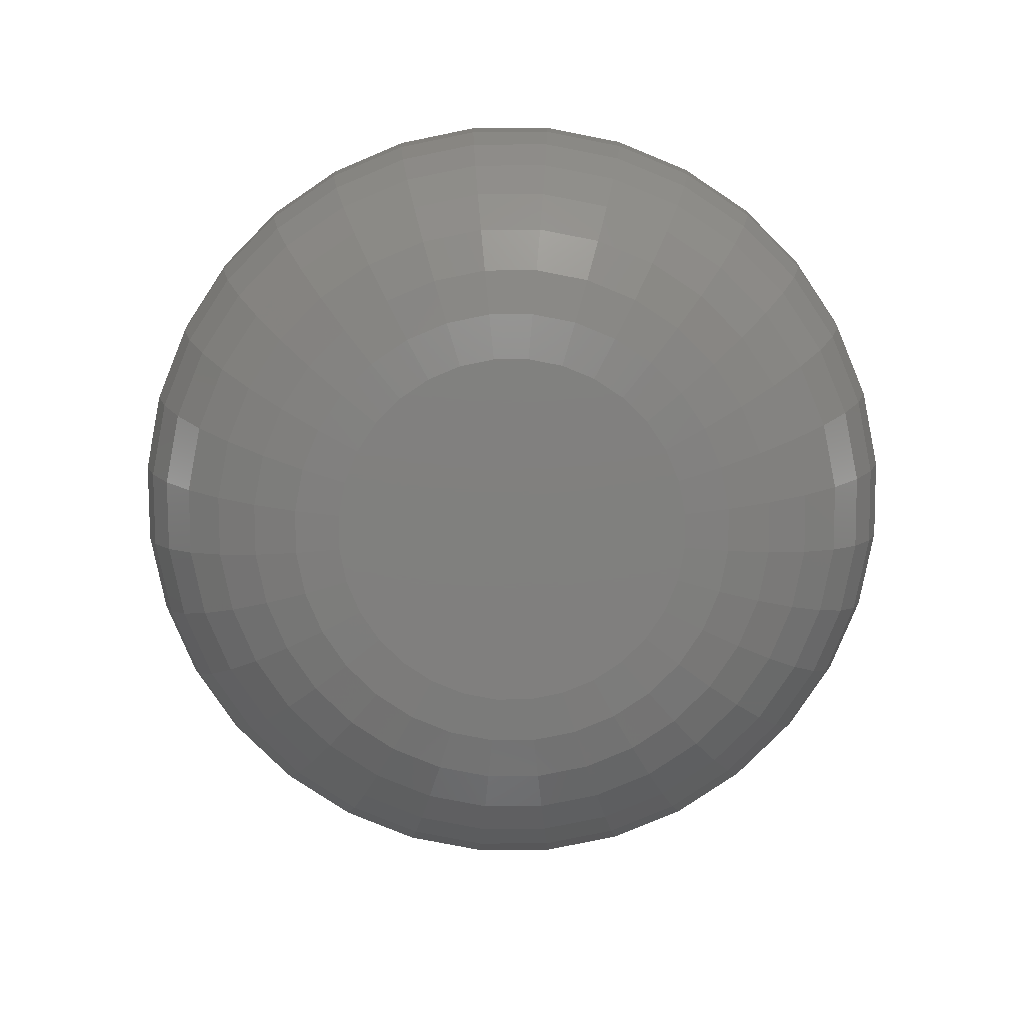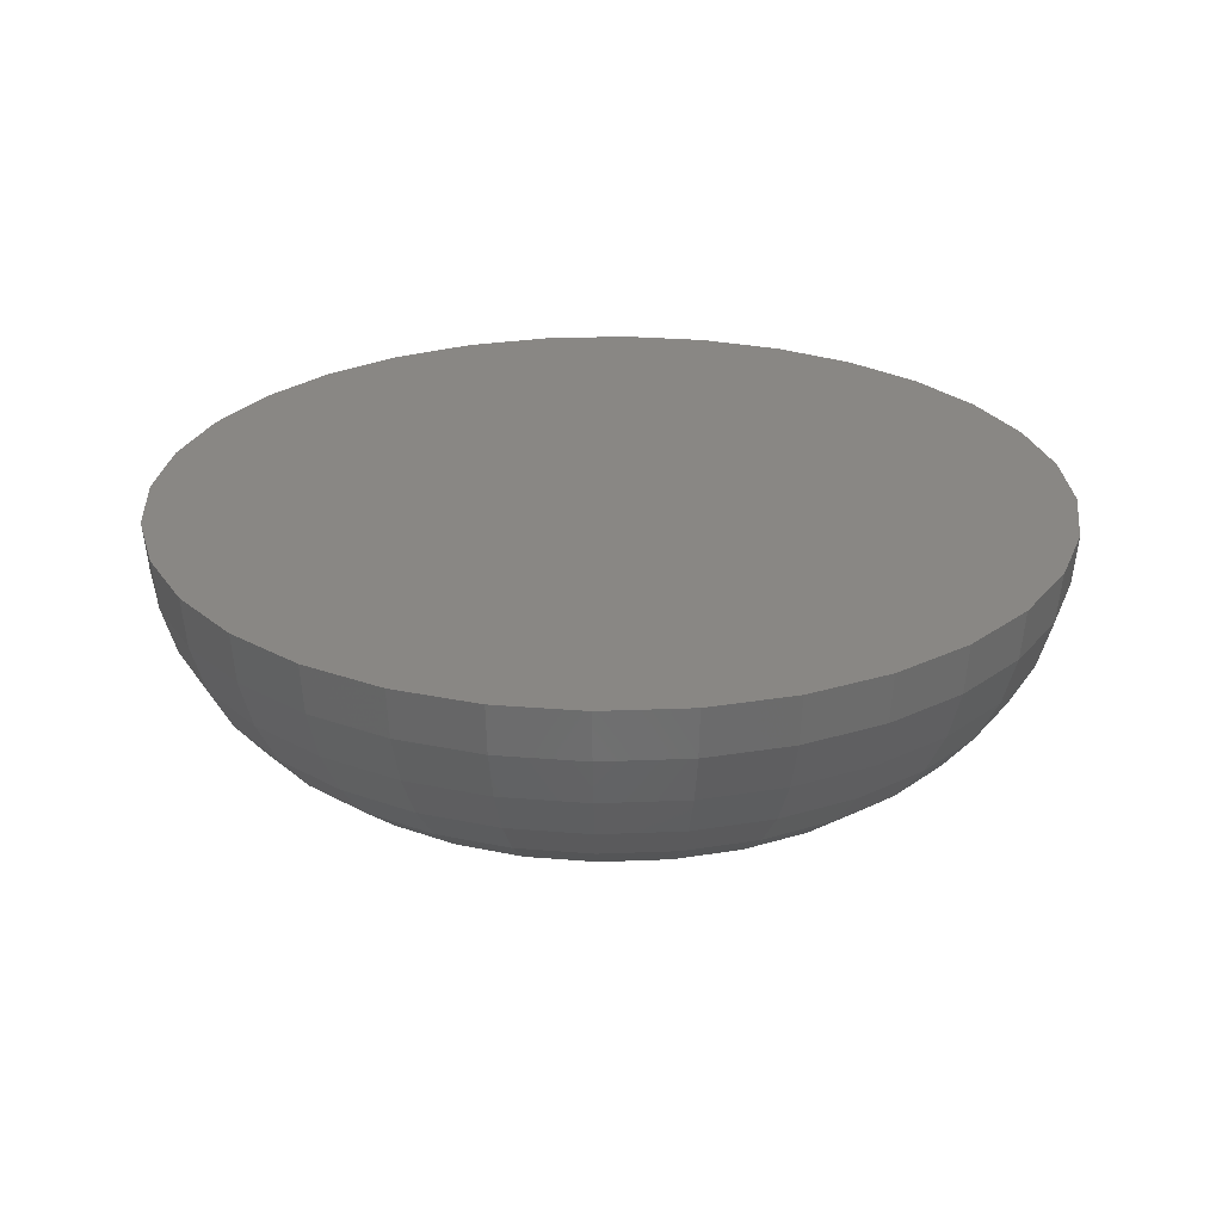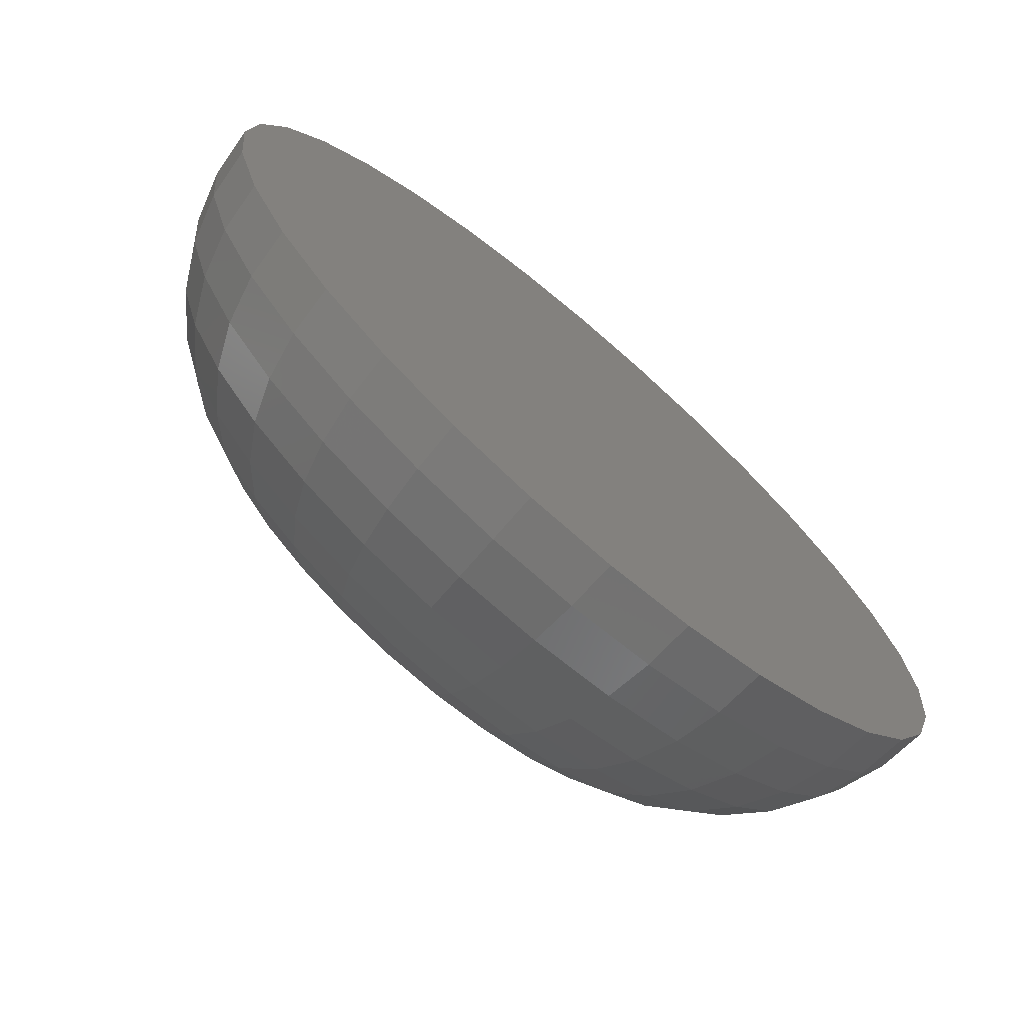
<metadata>
{"format":"stl","ext":"stl","renderer":"f3d","projection":"perspective","resolution":1024,"background":"white","views":[{"elev":-79.9,"azim":73.4,"up":"+Y"},{"elev":25.8,"azim":-99.3,"up":"+Y"},{"elev":-72.3,"azim":139.6,"up":"+Z"}]}
</metadata>
<code>
# stl→obj: 288 verts, 572 faces
v 0.6076 -0.007812 0.06156
v 0.6118 -0.007812 0.06332
v 0.6107 -0.007812 0.06321
v 0.6095 -0.007812 0.06287
v 0.6085 -0.007812 0.06231
v 0.6141 -0.007812 0.06287
v 0.613 -0.007812 0.06321
v 0.6069 -0.007812 0.06065
v 0.6063 -0.007812 0.05962
v 0.6152 -0.007812 0.06231
v 0.6161 -0.007812 0.06156
v 0.6168 -0.007812 0.06065
v 0.6174 -0.007812 0.05962
v 0.606 -0.007812 0.05849
v 0.6177 -0.007812 0.05849
v 0.6178 -0.007812 0.05732
v 0.606 -0.007812 0.05615
v 0.6177 -0.007812 0.05615
v 0.6063 -0.007812 0.05502
v 0.6174 -0.007812 0.05502
v 0.6069 -0.007812 0.05398
v 0.6076 -0.007812 0.05307
v 0.6168 -0.007812 0.05398
v 0.6085 -0.007812 0.05233
v 0.6095 -0.007812 0.05177
v 0.6107 -0.007812 0.05143
v 0.6161 -0.007812 0.05307
v 0.6118 -0.007812 0.05132
v 0.613 -0.007812 0.05143
v 0.6152 -0.007812 0.05233
v 0.6141 -0.007812 0.05177
v 0.6058 -0.007812 0.05732
v 0.6004 1.915e-17 0.06499
v 0.6021 1.936e-17 0.06709
v 0.6216 2.045e-17 0.06709
v 0.6233 2.043e-17 0.06499
v 0.5991 1.895e-17 0.06261
v 0.6246 2.037e-17 0.06261
v 0.6233 1.958e-17 0.04964
v 0.6004 1.83e-17 0.04964
v 0.6246 1.978e-17 0.05203
v 0.6021 1.828e-17 0.04755
v 0.6216 1.936e-17 0.04755
v 0.6042 1.83e-17 0.04583
v 0.6195 1.915e-17 0.04583
v 0.6066 1.836e-17 0.04455
v 0.6091 1.846e-17 0.04377
v 0.6171 1.895e-17 0.04455
v 0.6118 1.86e-17 0.0435
v 0.6145 1.876e-17 0.04377
v 0.6195 2.043e-17 0.06881
v 0.6042 1.958e-17 0.06881
v 0.6066 1.978e-17 0.07008
v 0.6091 1.997e-17 0.07087
v 0.6118 2.013e-17 0.07113
v 0.6145 2.027e-17 0.07087
v 0.6171 2.037e-17 0.07008
v 0.5991 1.836e-17 0.05203
v 0.5983 1.846e-17 0.05462
v 0.6254 1.997e-17 0.05462
v 0.598 1.875e-17 0.05732
v 0.6257 2.028e-17 0.05732
v 0.5983 1.876e-17 0.06001
v 0.6254 2.027e-17 0.06001
v 0.6194 -0.007662 0.05732
v 0.6192 -0.007662 0.05585
v 0.6208 -0.007218 0.05732
v 0.6207 -0.007218 0.05556
v 0.6222 -0.006496 0.05732
v 0.622 -0.006496 0.0553
v 0.6234 -0.005524 0.05732
v 0.6231 -0.005524 0.05507
v 0.6243 -0.00434 0.05732
v 0.6241 -0.00434 0.05488
v 0.6251 -0.00299 0.05732
v 0.6248 -0.00299 0.05474
v 0.6255 -0.001524 0.05732
v 0.6252 -0.001524 0.05465
v 0.6045 -0.007662 0.05585
v 0.6043 -0.007662 0.05732
v 0.603 -0.007218 0.05556
v 0.6028 -0.007218 0.05732
v 0.6017 -0.006496 0.0553
v 0.6015 -0.006496 0.05732
v 0.6005 -0.005524 0.05507
v 0.6003 -0.005524 0.05732
v 0.5996 -0.00434 0.05488
v 0.5993 -0.00434 0.05732
v 0.5989 -0.00299 0.05474
v 0.5986 -0.00299 0.05732
v 0.5984 -0.001524 0.05465
v 0.5982 -0.001524 0.05732
v 0.6049 -0.007662 0.05444
v 0.6035 -0.007218 0.05388
v 0.6023 -0.006496 0.05336
v 0.6012 -0.005524 0.05291
v 0.6003 -0.00434 0.05254
v 0.5996 -0.00299 0.05226
v 0.5992 -0.001524 0.05209
v 0.6056 -0.007662 0.05314
v 0.6044 -0.007218 0.05232
v 0.6032 -0.006496 0.05157
v 0.6023 -0.005524 0.05091
v 0.6014 -0.00434 0.05037
v 0.6008 -0.00299 0.04997
v 0.6005 -0.001524 0.04973
v 0.6065 -0.007662 0.052
v 0.6055 -0.007218 0.05096
v 0.6045 -0.006496 0.05
v 0.6037 -0.005524 0.04917
v 0.603 -0.00434 0.04848
v 0.6025 -0.00299 0.04797
v 0.6022 -0.001524 0.04766
v 0.6077 -0.007662 0.05106
v 0.6068 -0.007218 0.04984
v 0.6061 -0.006496 0.04872
v 0.6054 -0.005524 0.04773
v 0.6049 -0.00434 0.04693
v 0.6045 -0.00299 0.04633
v 0.6042 -0.001524 0.04596
v 0.609 -0.007662 0.05036
v 0.6084 -0.007218 0.04901
v 0.6079 -0.006496 0.04776
v 0.6074 -0.005524 0.04667
v 0.6071 -0.00434 0.04577
v 0.6068 -0.00299 0.0451
v 0.6066 -0.001524 0.04469
v 0.6104 -0.007662 0.04994
v 0.6101 -0.007218 0.0485
v 0.6098 -0.006496 0.04717
v 0.6096 -0.005524 0.04601
v 0.6094 -0.00434 0.04506
v 0.6093 -0.00299 0.04435
v 0.6092 -0.001524 0.04392
v 0.6118 -0.007662 0.04979
v 0.6118 -0.007218 0.04833
v 0.6118 -0.006496 0.04698
v 0.6118 -0.005524 0.04579
v 0.6118 -0.00434 0.04482
v 0.6118 -0.00299 0.0441
v 0.6118 -0.001524 0.04365
v 0.6133 -0.007662 0.04994
v 0.6136 -0.007218 0.0485
v 0.6139 -0.006496 0.04717
v 0.6141 -0.005524 0.04601
v 0.6143 -0.00434 0.04506
v 0.6144 -0.00299 0.04435
v 0.6145 -0.001524 0.04392
v 0.6147 -0.007662 0.05036
v 0.6153 -0.007218 0.04901
v 0.6158 -0.006496 0.04776
v 0.6163 -0.005524 0.04667
v 0.6166 -0.00434 0.04577
v 0.6169 -0.00299 0.0451
v 0.6171 -0.001524 0.04469
v 0.616 -0.007662 0.05106
v 0.6168 -0.007218 0.04984
v 0.6176 -0.006496 0.04872
v 0.6182 -0.005524 0.04773
v 0.6188 -0.00434 0.04693
v 0.6192 -0.00299 0.04633
v 0.6194 -0.001524 0.04596
v 0.6172 -0.007662 0.052
v 0.6182 -0.007218 0.05096
v 0.6192 -0.006496 0.05
v 0.62 -0.005524 0.04917
v 0.6207 -0.00434 0.04848
v 0.6212 -0.00299 0.04797
v 0.6215 -0.001524 0.04766
v 0.6181 -0.007662 0.05314
v 0.6193 -0.007218 0.05232
v 0.6204 -0.006496 0.05157
v 0.6214 -0.005524 0.05091
v 0.6222 -0.00434 0.05037
v 0.6228 -0.00299 0.04997
v 0.6232 -0.001524 0.04973
v 0.6188 -0.007662 0.05444
v 0.6202 -0.007218 0.05388
v 0.6214 -0.006496 0.05336
v 0.6225 -0.005524 0.05291
v 0.6234 -0.00434 0.05254
v 0.6241 -0.00299 0.05226
v 0.6245 -0.001524 0.05209
v 0.6045 -0.007662 0.05879
v 0.603 -0.007218 0.05907
v 0.6017 -0.006496 0.05934
v 0.6005 -0.005524 0.05957
v 0.5996 -0.00434 0.05976
v 0.5989 -0.00299 0.0599
v 0.5984 -0.001524 0.05999
v 0.6192 -0.007662 0.05879
v 0.6207 -0.007218 0.05907
v 0.622 -0.006496 0.05934
v 0.6231 -0.005524 0.05957
v 0.6241 -0.00434 0.05976
v 0.6248 -0.00299 0.0599
v 0.6252 -0.001524 0.05999
v 0.6188 -0.007662 0.0602
v 0.6202 -0.007218 0.06076
v 0.6214 -0.006496 0.06128
v 0.6225 -0.005524 0.06173
v 0.6234 -0.00434 0.0621
v 0.6241 -0.00299 0.06238
v 0.6245 -0.001524 0.06255
v 0.6181 -0.007662 0.0615
v 0.6193 -0.007218 0.06232
v 0.6204 -0.006496 0.06307
v 0.6214 -0.005524 0.06372
v 0.6222 -0.00434 0.06426
v 0.6228 -0.00299 0.06466
v 0.6232 -0.001524 0.06491
v 0.6172 -0.007662 0.06264
v 0.6182 -0.007218 0.06368
v 0.6192 -0.006496 0.06463
v 0.62 -0.005524 0.06547
v 0.6207 -0.00434 0.06616
v 0.6212 -0.00299 0.06667
v 0.6215 -0.001524 0.06698
v 0.616 -0.007662 0.06358
v 0.6168 -0.007218 0.0648
v 0.6176 -0.006496 0.06592
v 0.6182 -0.005524 0.0669
v 0.6188 -0.00434 0.06771
v 0.6192 -0.00299 0.06831
v 0.6194 -0.001524 0.06868
v 0.6147 -0.007662 0.06427
v 0.6153 -0.007218 0.06563
v 0.6158 -0.006496 0.06688
v 0.6163 -0.005524 0.06797
v 0.6166 -0.00434 0.06887
v 0.6169 -0.00299 0.06953
v 0.6171 -0.001524 0.06994
v 0.6133 -0.007662 0.0647
v 0.6136 -0.007218 0.06614
v 0.6139 -0.006496 0.06746
v 0.6141 -0.005524 0.06863
v 0.6143 -0.00434 0.06958
v 0.6144 -0.00299 0.07029
v 0.6145 -0.001524 0.07072
v 0.6118 -0.007662 0.06485
v 0.6118 -0.007218 0.06631
v 0.6118 -0.006496 0.06766
v 0.6118 -0.005524 0.06885
v 0.6118 -0.00434 0.06982
v 0.6118 -0.00299 0.07054
v 0.6118 -0.001524 0.07098
v 0.6104 -0.007662 0.0647
v 0.6101 -0.007218 0.06614
v 0.6098 -0.006496 0.06746
v 0.6096 -0.005524 0.06863
v 0.6094 -0.00434 0.06958
v 0.6093 -0.00299 0.07029
v 0.6092 -0.001524 0.07072
v 0.609 -0.007662 0.06427
v 0.6084 -0.007218 0.06563
v 0.6079 -0.006496 0.06688
v 0.6074 -0.005524 0.06797
v 0.6071 -0.00434 0.06887
v 0.6068 -0.00299 0.06953
v 0.6066 -0.001524 0.06994
v 0.6077 -0.007662 0.06358
v 0.6068 -0.007218 0.0648
v 0.6061 -0.006496 0.06592
v 0.6054 -0.005524 0.0669
v 0.6049 -0.00434 0.06771
v 0.6045 -0.00299 0.06831
v 0.6042 -0.001524 0.06868
v 0.6065 -0.007662 0.06264
v 0.6055 -0.007218 0.06368
v 0.6045 -0.006496 0.06463
v 0.6037 -0.005524 0.06547
v 0.603 -0.00434 0.06616
v 0.6025 -0.00299 0.06667
v 0.6022 -0.001524 0.06698
v 0.6056 -0.007662 0.0615
v 0.6044 -0.007218 0.06232
v 0.6032 -0.006496 0.06307
v 0.6023 -0.005524 0.06372
v 0.6014 -0.00434 0.06426
v 0.6008 -0.00299 0.06466
v 0.6005 -0.001524 0.06491
v 0.6049 -0.007662 0.0602
v 0.6035 -0.007218 0.06076
v 0.6023 -0.006496 0.06128
v 0.6012 -0.005524 0.06173
v 0.6003 -0.00434 0.0621
v 0.5996 -0.00299 0.06238
v 0.5992 -0.001524 0.06255
f 1 2 3
f 1 3 4
f 1 4 5
f 2 6 7
f 2 1 6
f 6 1 8
f 8 9 6
f 9 10 6
f 9 11 10
f 9 12 11
f 12 9 13
f 9 14 13
f 13 14 15
f 16 17 18
f 17 19 18
f 18 19 20
f 19 21 20
f 20 21 22
f 20 22 23
f 23 22 24
f 23 24 25
f 25 26 23
f 26 27 23
f 27 26 28
f 27 28 29
f 27 29 30
f 29 31 30
f 32 17 16
f 32 16 15
f 32 15 14
f 33 34 35
f 36 33 35
f 37 33 36
f 38 37 36
f 39 40 41
f 42 40 39
f 43 42 39
f 44 42 43
f 45 44 43
f 45 46 44
f 47 46 45
f 48 47 45
f 48 49 47
f 50 49 48
f 51 35 34
f 51 34 52
f 51 52 53
f 51 53 54
f 51 54 55
f 51 55 56
f 51 56 57
f 40 58 41
f 41 58 59
f 41 59 60
f 60 59 61
f 60 61 62
f 62 61 63
f 62 63 64
f 64 63 37
f 64 37 38
f 16 18 65
f 65 18 66
f 65 66 67
f 67 66 68
f 67 68 69
f 69 68 70
f 69 70 71
f 71 70 72
f 71 72 73
f 73 72 74
f 73 74 75
f 75 74 76
f 75 76 77
f 77 76 78
f 77 78 62
f 62 78 60
f 17 32 79
f 79 32 80
f 79 80 81
f 81 80 82
f 81 82 83
f 83 82 84
f 83 84 85
f 85 84 86
f 85 86 87
f 87 86 88
f 87 88 89
f 89 88 90
f 89 90 91
f 91 90 92
f 91 92 59
f 59 92 61
f 19 17 93
f 93 17 79
f 93 79 94
f 94 79 81
f 94 81 95
f 95 81 83
f 95 83 96
f 96 83 85
f 96 85 97
f 97 85 87
f 97 87 98
f 98 87 89
f 98 89 99
f 99 89 91
f 99 91 58
f 58 91 59
f 21 19 100
f 100 19 93
f 100 93 101
f 101 93 94
f 101 94 102
f 102 94 95
f 102 95 103
f 103 95 96
f 103 96 104
f 104 96 97
f 104 97 105
f 105 97 98
f 105 98 106
f 106 98 99
f 106 99 40
f 40 99 58
f 22 21 107
f 107 21 100
f 107 100 108
f 108 100 101
f 108 101 109
f 109 101 102
f 109 102 110
f 110 102 103
f 110 103 111
f 111 103 104
f 111 104 112
f 112 104 105
f 112 105 113
f 113 105 106
f 113 106 42
f 42 106 40
f 24 22 114
f 114 22 107
f 114 107 115
f 115 107 108
f 115 108 116
f 116 108 109
f 116 109 117
f 117 109 110
f 117 110 118
f 118 110 111
f 118 111 119
f 119 111 112
f 119 112 120
f 120 112 113
f 120 113 44
f 44 113 42
f 25 24 121
f 121 24 114
f 121 114 122
f 122 114 115
f 122 115 123
f 123 115 116
f 123 116 124
f 124 116 117
f 124 117 125
f 125 117 118
f 125 118 126
f 126 118 119
f 126 119 127
f 127 119 120
f 127 120 46
f 46 120 44
f 26 25 128
f 128 25 121
f 128 121 129
f 129 121 122
f 129 122 130
f 130 122 123
f 130 123 131
f 131 123 124
f 131 124 132
f 132 124 125
f 132 125 133
f 133 125 126
f 133 126 134
f 134 126 127
f 134 127 47
f 47 127 46
f 28 26 135
f 135 26 128
f 135 128 136
f 136 128 129
f 136 129 137
f 137 129 130
f 137 130 138
f 138 130 131
f 138 131 139
f 139 131 132
f 139 132 140
f 140 132 133
f 140 133 141
f 141 133 134
f 141 134 49
f 49 134 47
f 29 28 142
f 142 28 135
f 142 135 143
f 143 135 136
f 143 136 144
f 144 136 137
f 144 137 145
f 145 137 138
f 145 138 146
f 146 138 139
f 146 139 147
f 147 139 140
f 147 140 148
f 148 140 141
f 148 141 50
f 50 141 49
f 31 29 149
f 149 29 142
f 149 142 150
f 150 142 143
f 150 143 151
f 151 143 144
f 151 144 152
f 152 144 145
f 152 145 153
f 153 145 146
f 153 146 154
f 154 146 147
f 154 147 155
f 155 147 148
f 155 148 48
f 48 148 50
f 30 31 156
f 156 31 149
f 156 149 157
f 157 149 150
f 157 150 158
f 158 150 151
f 158 151 159
f 159 151 152
f 159 152 160
f 160 152 153
f 160 153 161
f 161 153 154
f 161 154 162
f 162 154 155
f 162 155 45
f 45 155 48
f 27 30 163
f 163 30 156
f 163 156 164
f 164 156 157
f 164 157 165
f 165 157 158
f 165 158 166
f 166 158 159
f 166 159 167
f 167 159 160
f 167 160 168
f 168 160 161
f 168 161 169
f 169 161 162
f 169 162 43
f 43 162 45
f 23 27 170
f 170 27 163
f 170 163 171
f 171 163 164
f 171 164 172
f 172 164 165
f 172 165 173
f 173 165 166
f 173 166 174
f 174 166 167
f 174 167 175
f 175 167 168
f 175 168 176
f 176 168 169
f 176 169 39
f 39 169 43
f 20 23 177
f 177 23 170
f 177 170 178
f 178 170 171
f 178 171 179
f 179 171 172
f 179 172 180
f 180 172 173
f 180 173 181
f 181 173 174
f 181 174 182
f 182 174 175
f 182 175 183
f 183 175 176
f 183 176 41
f 41 176 39
f 18 20 66
f 66 20 177
f 66 177 68
f 68 177 178
f 68 178 70
f 70 178 179
f 70 179 72
f 72 179 180
f 72 180 74
f 74 180 181
f 74 181 76
f 76 181 182
f 76 182 78
f 78 182 183
f 78 183 60
f 60 183 41
f 32 14 80
f 80 14 184
f 80 184 82
f 82 184 185
f 82 185 84
f 84 185 186
f 84 186 86
f 86 186 187
f 86 187 88
f 88 187 188
f 88 188 90
f 90 188 189
f 90 189 92
f 92 189 190
f 92 190 61
f 61 190 63
f 15 16 191
f 191 16 65
f 191 65 192
f 192 65 67
f 192 67 193
f 193 67 69
f 193 69 194
f 194 69 71
f 194 71 195
f 195 71 73
f 195 73 196
f 196 73 75
f 196 75 197
f 197 75 77
f 197 77 64
f 64 77 62
f 13 15 198
f 198 15 191
f 198 191 199
f 199 191 192
f 199 192 200
f 200 192 193
f 200 193 201
f 201 193 194
f 201 194 202
f 202 194 195
f 202 195 203
f 203 195 196
f 203 196 204
f 204 196 197
f 204 197 38
f 38 197 64
f 12 13 205
f 205 13 198
f 205 198 206
f 206 198 199
f 206 199 207
f 207 199 200
f 207 200 208
f 208 200 201
f 208 201 209
f 209 201 202
f 209 202 210
f 210 202 203
f 210 203 211
f 211 203 204
f 211 204 36
f 36 204 38
f 11 12 212
f 212 12 205
f 212 205 213
f 213 205 206
f 213 206 214
f 214 206 207
f 214 207 215
f 215 207 208
f 215 208 216
f 216 208 209
f 216 209 217
f 217 209 210
f 217 210 218
f 218 210 211
f 218 211 35
f 35 211 36
f 10 11 219
f 219 11 212
f 219 212 220
f 220 212 213
f 220 213 221
f 221 213 214
f 221 214 222
f 222 214 215
f 222 215 223
f 223 215 216
f 223 216 224
f 224 216 217
f 224 217 225
f 225 217 218
f 225 218 51
f 51 218 35
f 6 10 226
f 226 10 219
f 226 219 227
f 227 219 220
f 227 220 228
f 228 220 221
f 228 221 229
f 229 221 222
f 229 222 230
f 230 222 223
f 230 223 231
f 231 223 224
f 231 224 232
f 232 224 225
f 232 225 57
f 57 225 51
f 7 6 233
f 233 6 226
f 233 226 234
f 234 226 227
f 234 227 235
f 235 227 228
f 235 228 236
f 236 228 229
f 236 229 237
f 237 229 230
f 237 230 238
f 238 230 231
f 238 231 239
f 239 231 232
f 239 232 56
f 56 232 57
f 2 7 240
f 240 7 233
f 240 233 241
f 241 233 234
f 241 234 242
f 242 234 235
f 242 235 243
f 243 235 236
f 243 236 244
f 244 236 237
f 244 237 245
f 245 237 238
f 245 238 246
f 246 238 239
f 246 239 55
f 55 239 56
f 3 2 247
f 247 2 240
f 247 240 248
f 248 240 241
f 248 241 249
f 249 241 242
f 249 242 250
f 250 242 243
f 250 243 251
f 251 243 244
f 251 244 252
f 252 244 245
f 252 245 253
f 253 245 246
f 253 246 54
f 54 246 55
f 4 3 254
f 254 3 247
f 254 247 255
f 255 247 248
f 255 248 256
f 256 248 249
f 256 249 257
f 257 249 250
f 257 250 258
f 258 250 251
f 258 251 259
f 259 251 252
f 259 252 260
f 260 252 253
f 260 253 53
f 53 253 54
f 5 4 261
f 261 4 254
f 261 254 262
f 262 254 255
f 262 255 263
f 263 255 256
f 263 256 264
f 264 256 257
f 264 257 265
f 265 257 258
f 265 258 266
f 266 258 259
f 266 259 267
f 267 259 260
f 267 260 52
f 52 260 53
f 1 5 268
f 268 5 261
f 268 261 269
f 269 261 262
f 269 262 270
f 270 262 263
f 270 263 271
f 271 263 264
f 271 264 272
f 272 264 265
f 272 265 273
f 273 265 266
f 273 266 274
f 274 266 267
f 274 267 34
f 34 267 52
f 8 1 275
f 275 1 268
f 275 268 276
f 276 268 269
f 276 269 277
f 277 269 270
f 277 270 278
f 278 270 271
f 278 271 279
f 279 271 272
f 279 272 280
f 280 272 273
f 280 273 281
f 281 273 274
f 281 274 33
f 33 274 34
f 9 8 282
f 282 8 275
f 282 275 283
f 283 275 276
f 283 276 284
f 284 276 277
f 284 277 285
f 285 277 278
f 285 278 286
f 286 278 279
f 286 279 287
f 287 279 280
f 287 280 288
f 288 280 281
f 288 281 37
f 37 281 33
f 14 9 184
f 184 9 282
f 184 282 185
f 185 282 283
f 185 283 186
f 186 283 284
f 186 284 187
f 187 284 285
f 187 285 188
f 188 285 286
f 188 286 189
f 189 286 287
f 189 287 190
f 190 287 288
f 190 288 63
f 63 288 37

</code>
